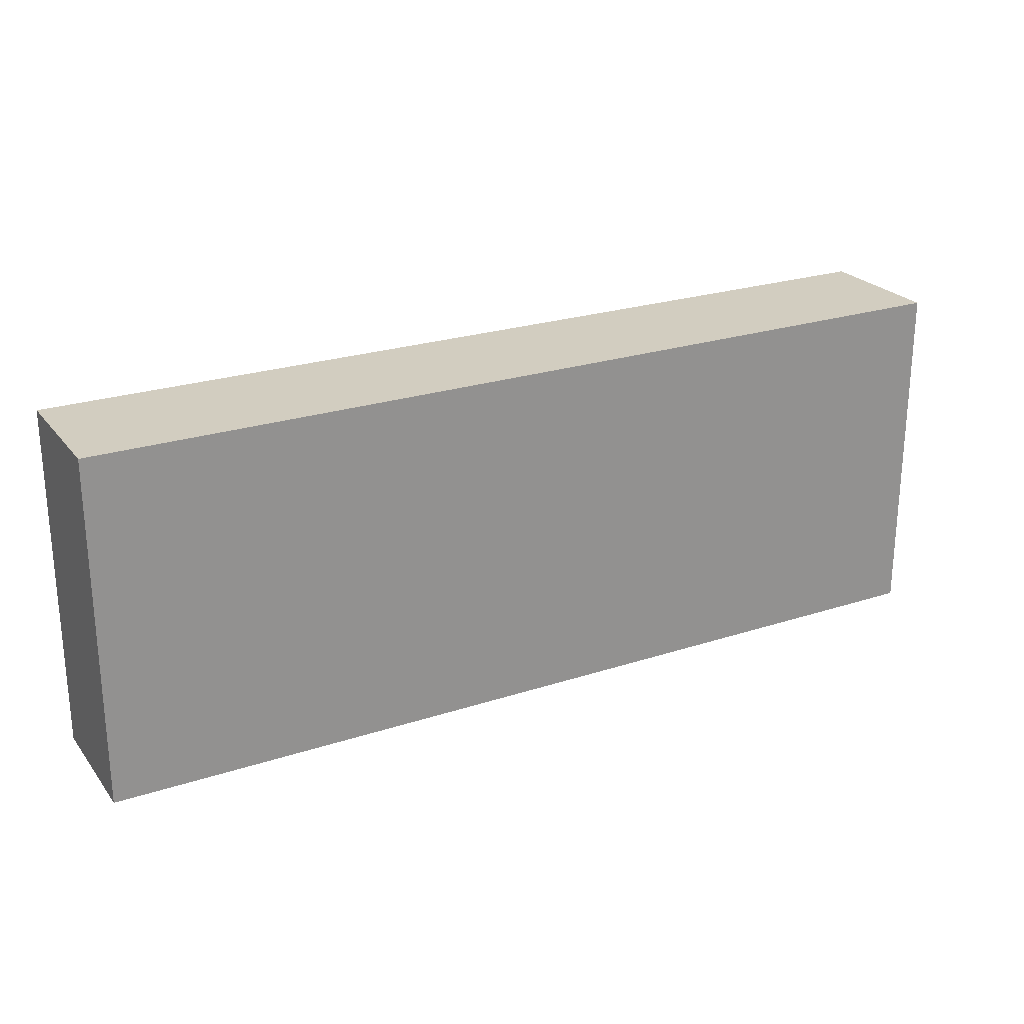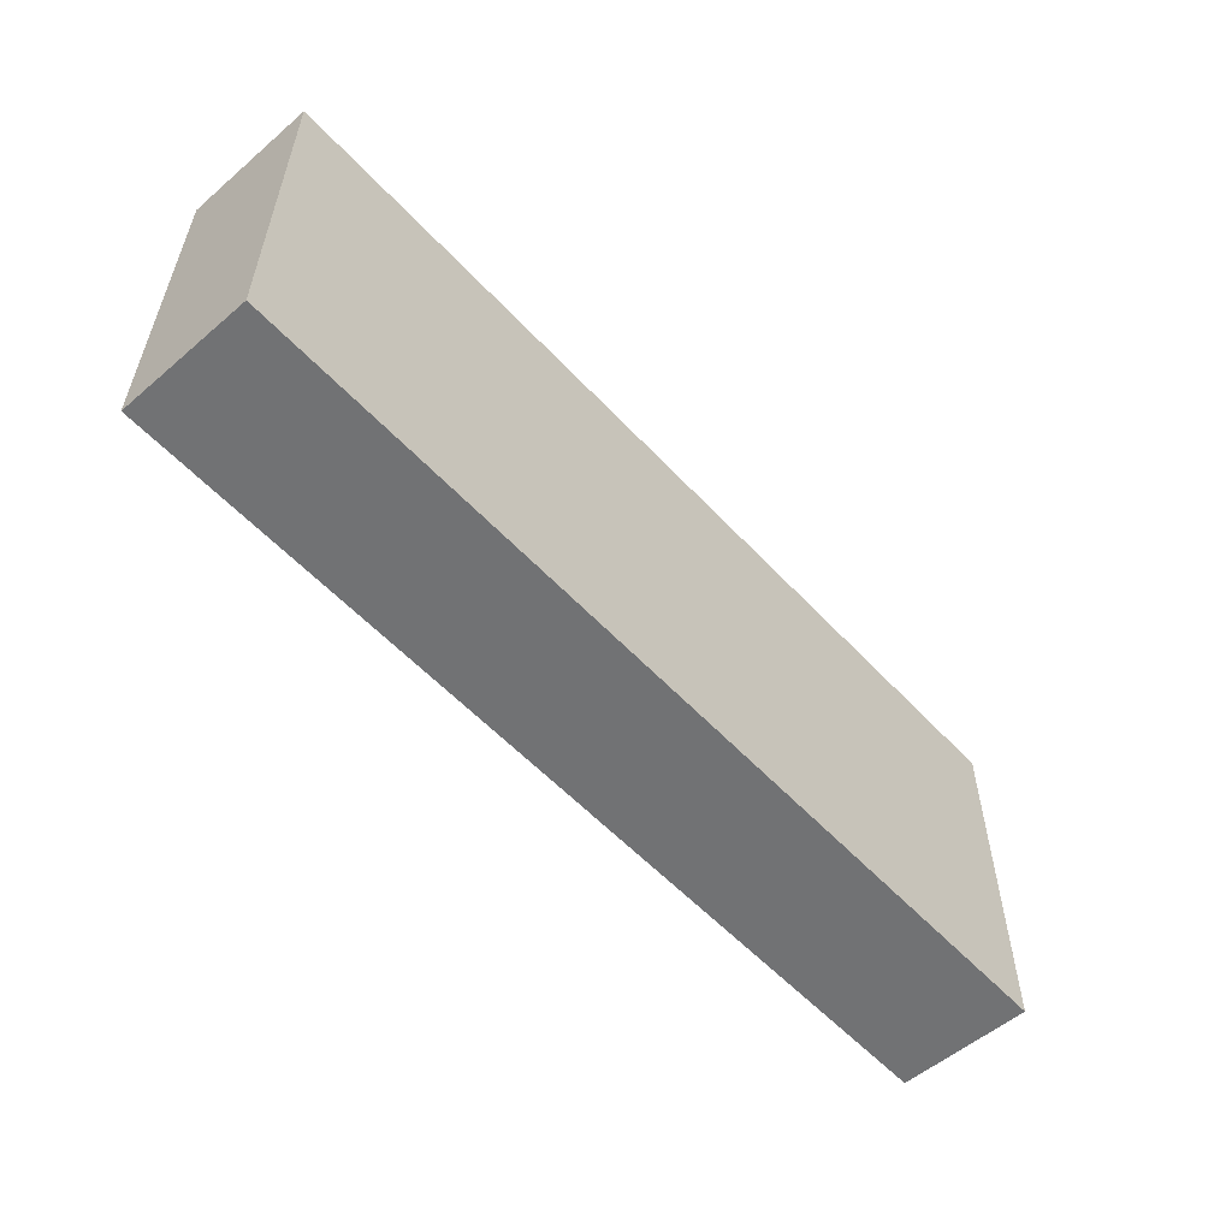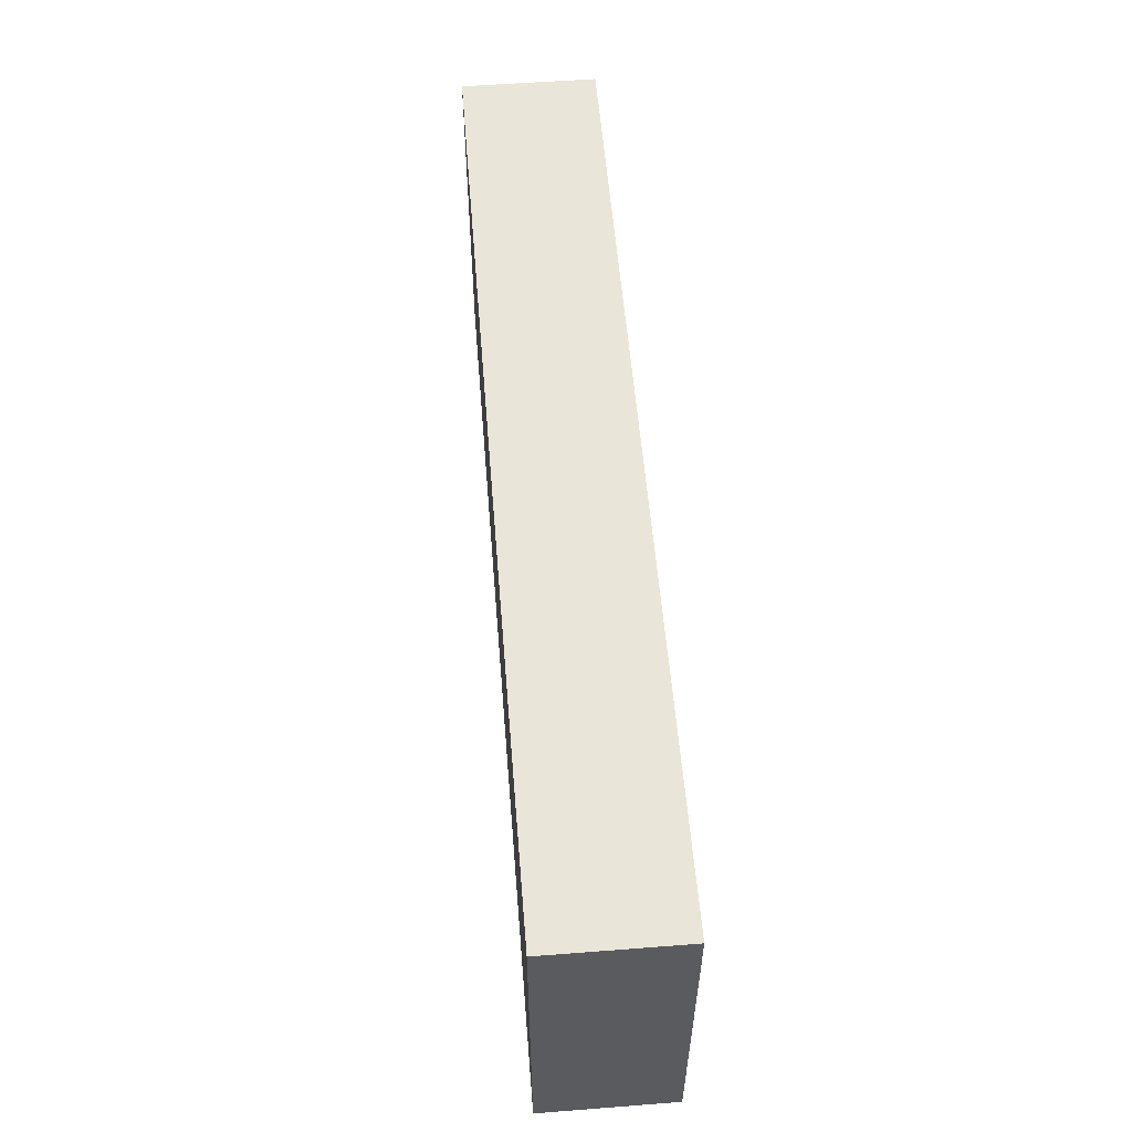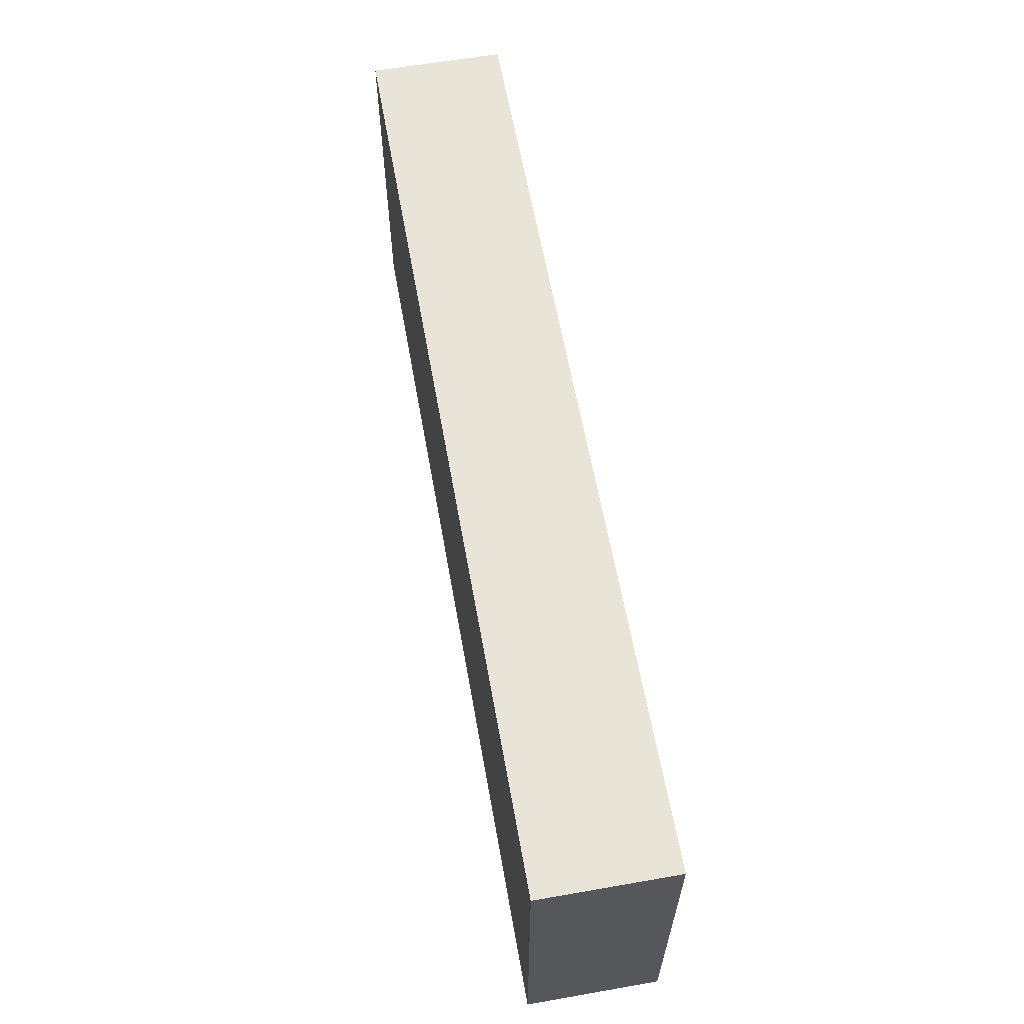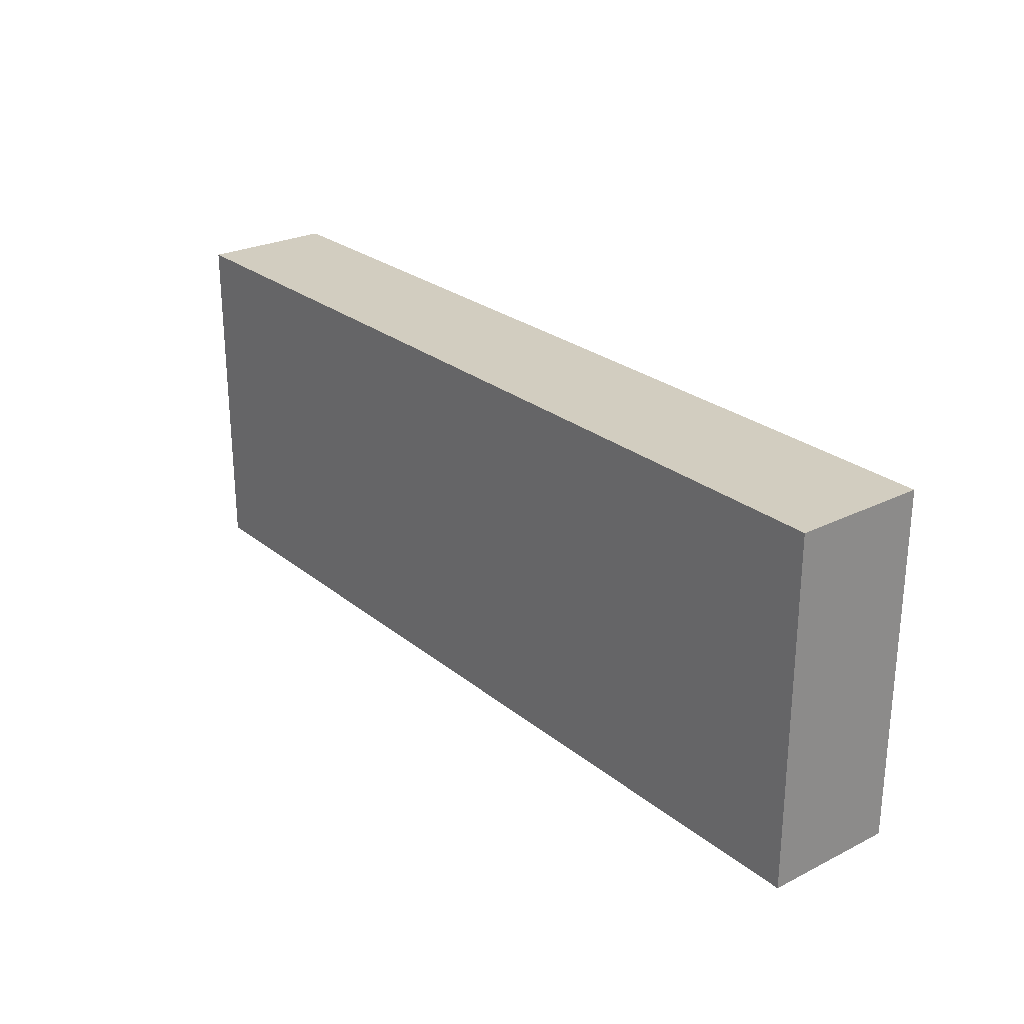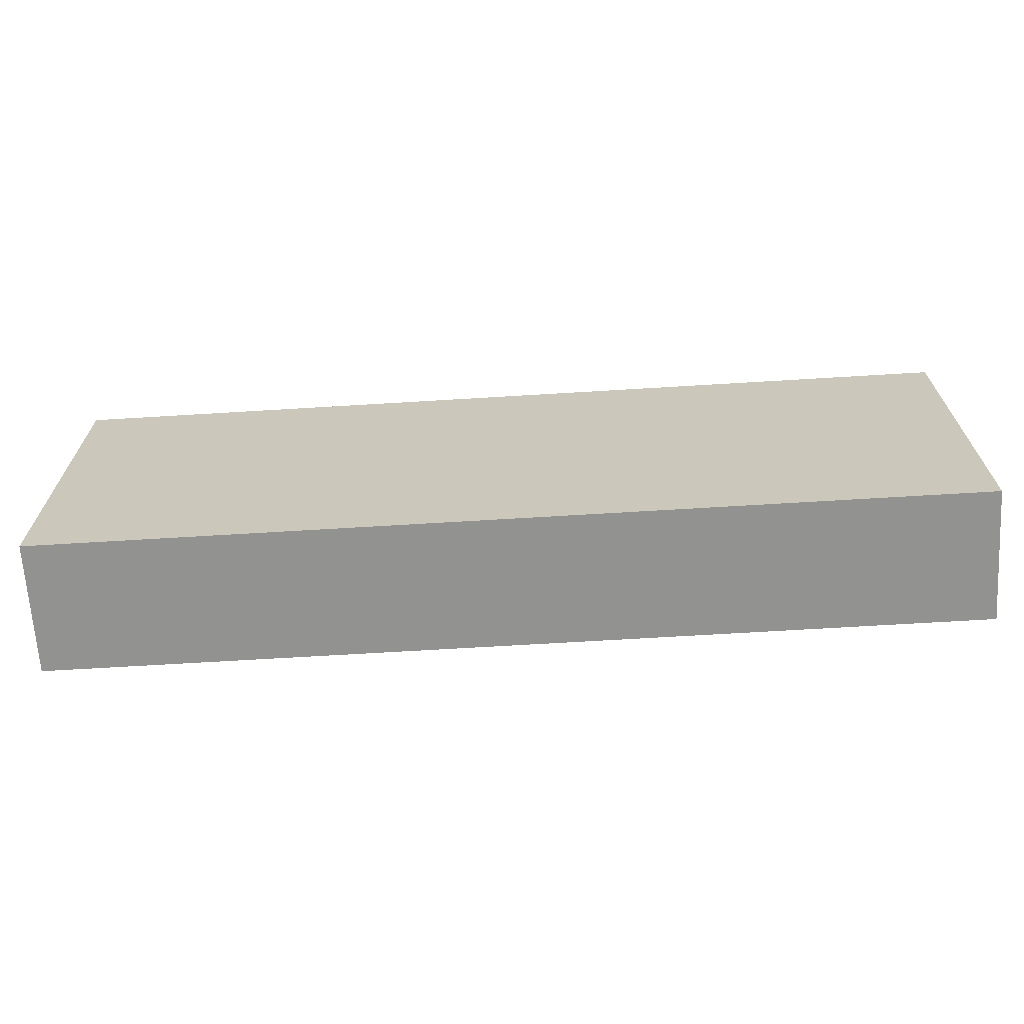
<metadata>
{"format":"obj","ext":"obj","renderer":"f3d","projection":"perspective","resolution":1024,"background":"white","views":[{"elev":24.2,"azim":151.6,"up":"+Z"},{"elev":-55.6,"azim":-48.1,"up":"+Z"},{"elev":56.3,"azim":-94.6,"up":"+Z"},{"elev":61.3,"azim":79.9,"up":"+Z"},{"elev":25.7,"azim":51.6,"up":"+Z"},{"elev":-67.3,"azim":3.5,"up":"+Z"}]}
</metadata>
<code>
g Box017
v -0.02779 -0.003993 2.716e-05
v 0.02779 -0.003993 2.716e-05
v 0.02779 0.003993 2.716e-05
v -0.02779 0.003993 2.716e-05
v -0.02779 -0.003993 0.02111
v -0.02779 0.003993 0.02111
v 0.02779 0.003993 0.02111
v 0.02779 -0.003993 0.02111
v -0.02779 -0.003993 2.716e-05
v -0.02779 -0.003993 0.02111
v 0.02779 -0.003993 0.02111
v 0.02779 -0.003993 2.716e-05
v 0.02779 -0.003993 2.716e-05
v 0.02779 -0.003993 0.02111
v 0.02779 0.003993 0.02111
v 0.02779 0.003993 2.716e-05
v 0.02779 0.003993 2.716e-05
v 0.02779 0.003993 0.02111
v -0.02779 0.003993 0.02111
v -0.02779 0.003993 2.716e-05
v -0.02779 0.003993 2.716e-05
v -0.02779 0.003993 0.02111
v -0.02779 -0.003993 0.02111
v -0.02779 -0.003993 2.716e-05
g Box017_0
f 3 2 1
f 4 3 1
f 7 6 5
f 8 7 5
f 11 10 9
f 12 11 9
f 15 14 13
f 16 15 13
f 19 18 17
f 20 19 17
f 23 22 21
f 24 23 21

</code>
